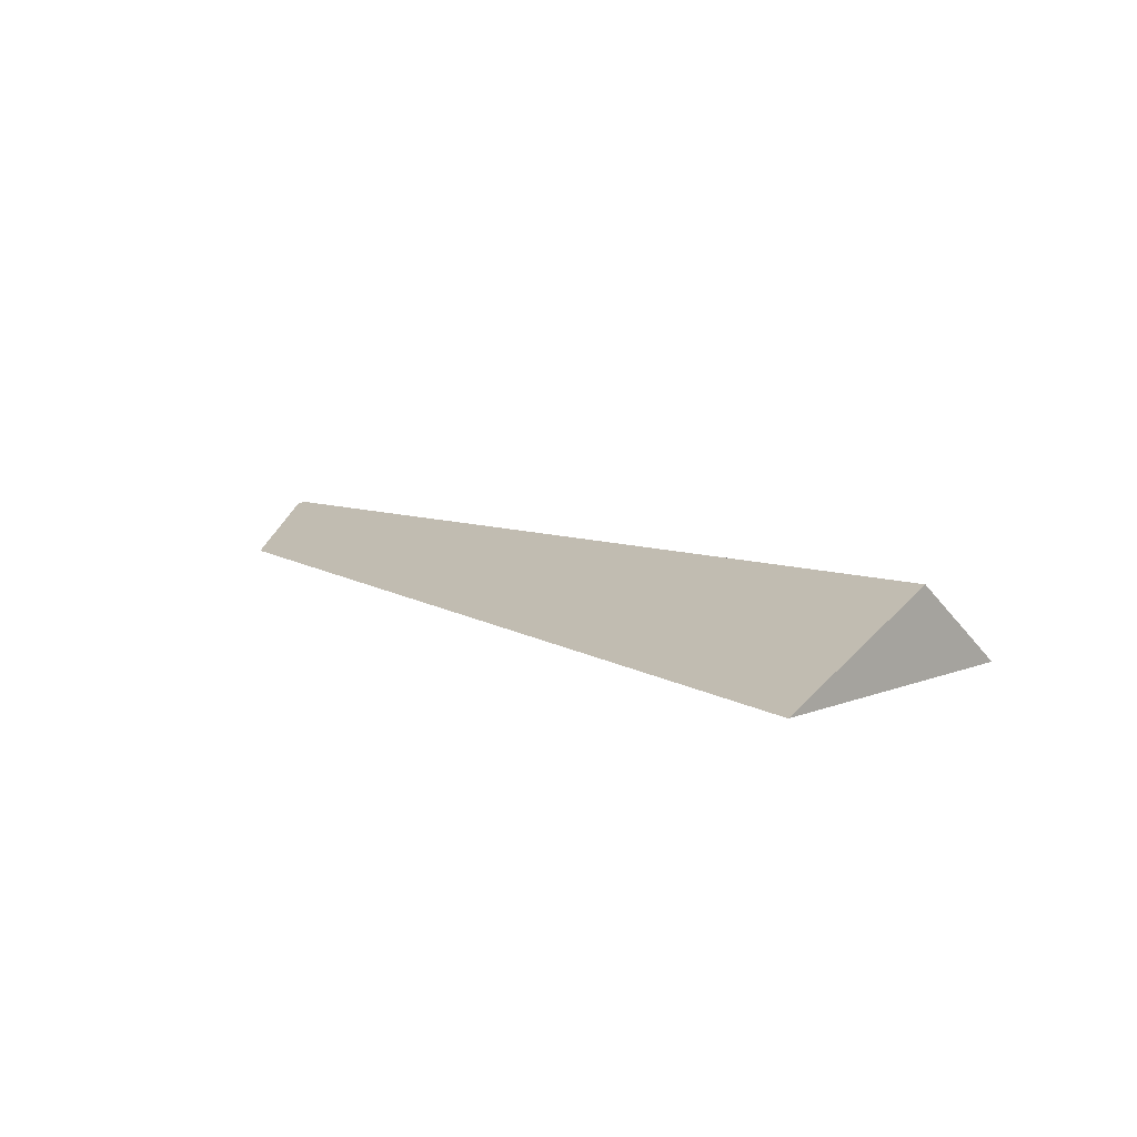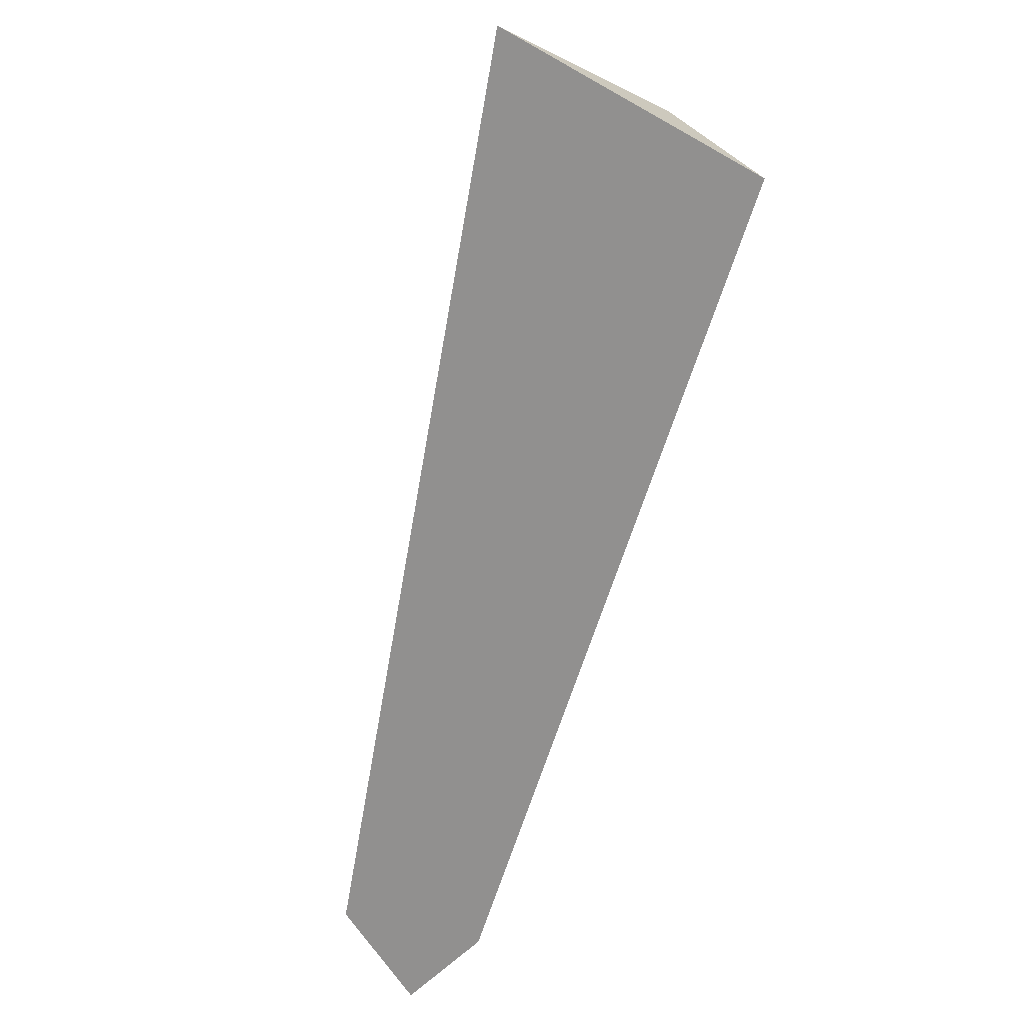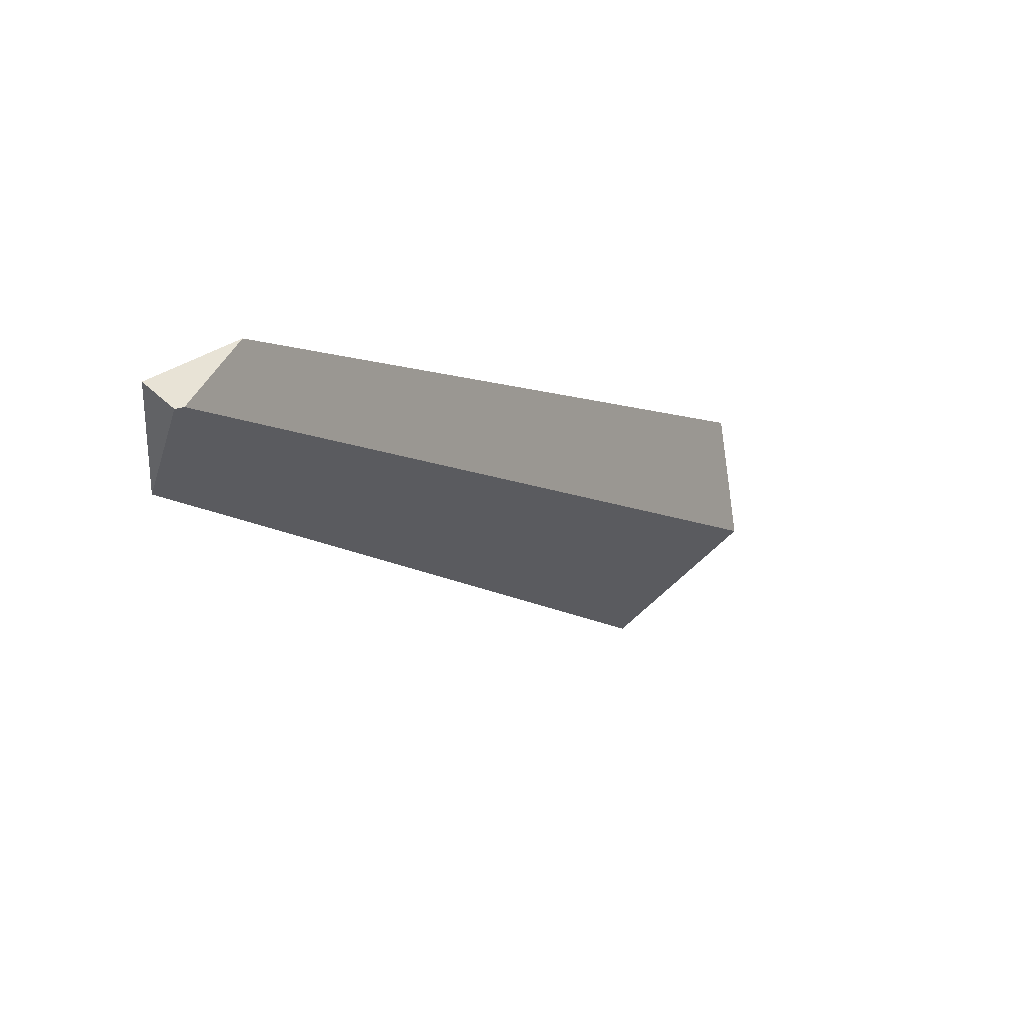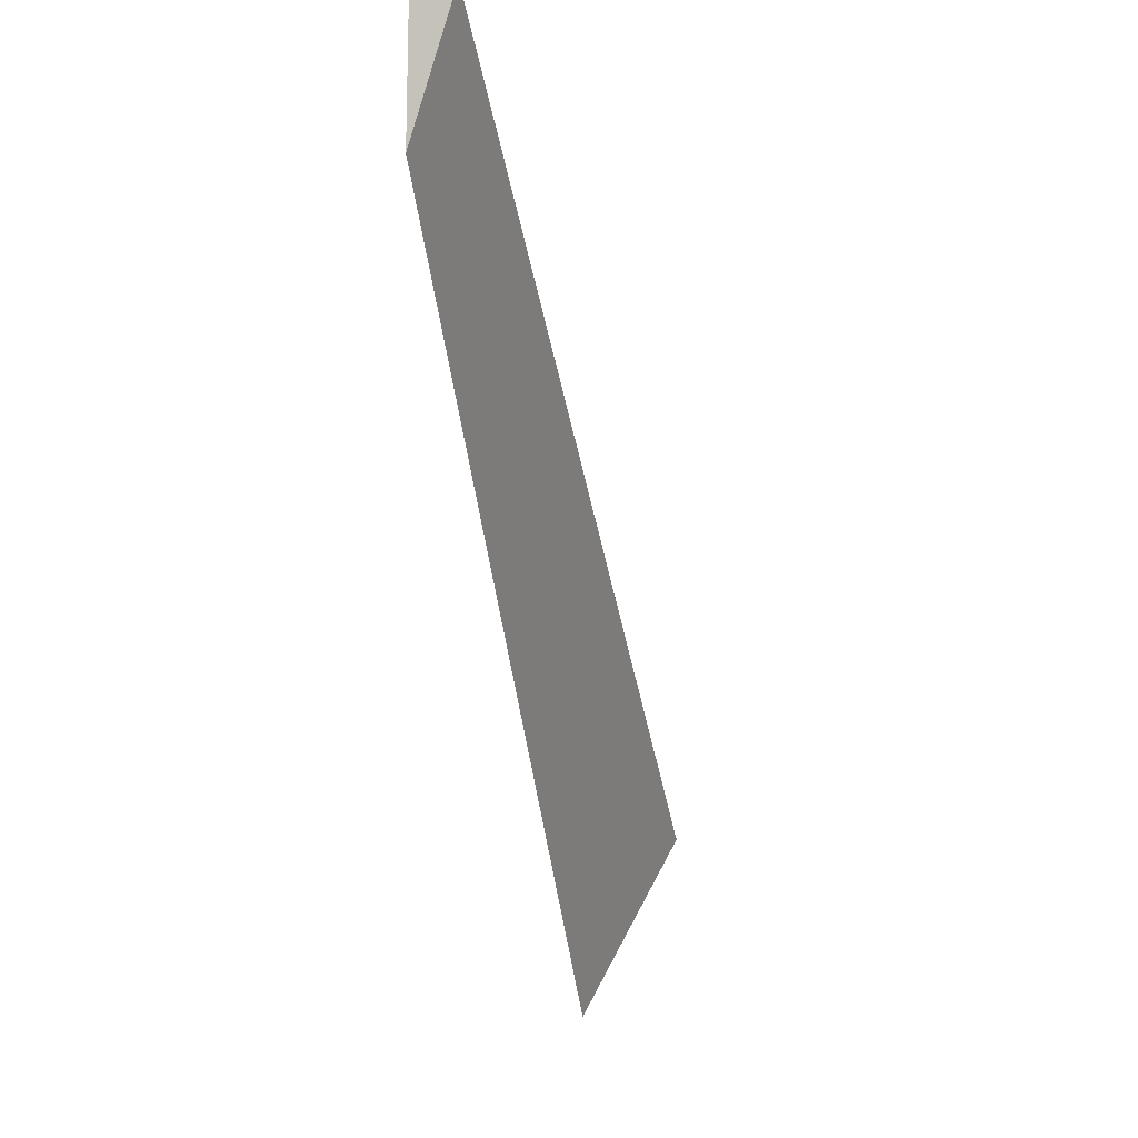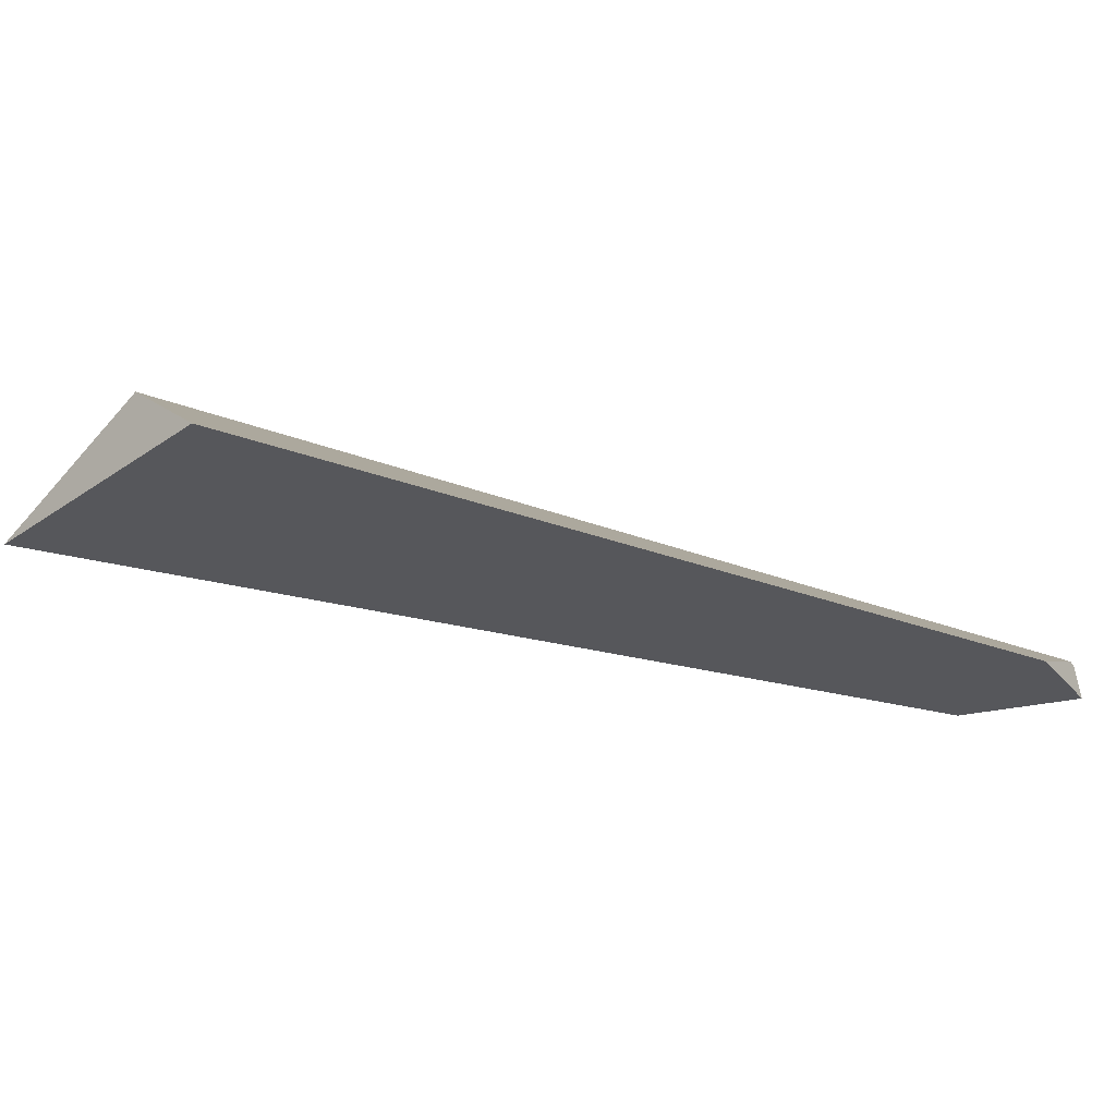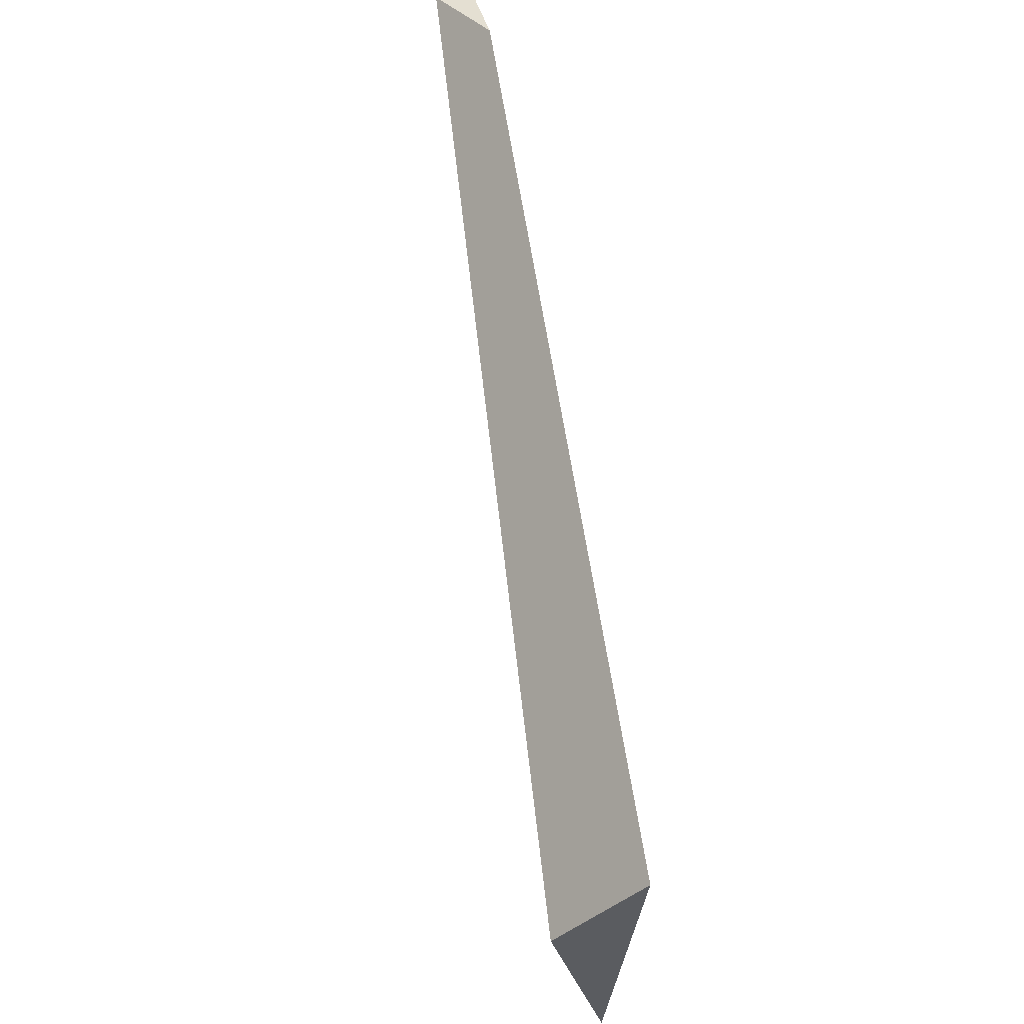
<metadata>
{"format":"obj","ext":"obj","renderer":"f3d","projection":"perspective","resolution":1024,"background":"white","views":[{"elev":8.7,"azim":8.2,"up":"+Z"},{"elev":-65.7,"azim":28.3,"up":"+Z"},{"elev":50.7,"azim":-45.8,"up":"+Y"},{"elev":2.3,"azim":-77.2,"up":"+Y"},{"elev":-27.4,"azim":105.4,"up":"+Z"},{"elev":22.1,"azim":77.2,"up":"+Y"}]}
</metadata>
<code>
g Box023_frag_063
v -0.03849 0.03274 -0.003833
v -0.03749 0.04562 -0.003833
v -0.03735 0.04515 -0.0001882
v 0.03289 -0.02902 0.003833
v 0.03849 -0.02078 -0.003833
v 0.02303 -0.04562 -0.003833
v -0.03749 0.04562 -0.003833
v 0.03849 -0.02078 -0.003833
v -0.02734 0.04287 -0.003833
v -0.03849 0.03274 -0.003833
v 0.02303 -0.04562 -0.003833
v -0.03849 0.03274 -0.003833
v 0.03289 -0.02902 0.003833
v 0.02303 -0.04562 -0.003833
v -0.03735 0.04515 -0.0001882
v -0.03654 0.04491 1.846e-05
v 0.03289 -0.02902 0.003833
v -0.02734 0.04287 -0.003833
v 0.03849 -0.02078 -0.003833
v -0.03654 0.04491 1.846e-05
v -0.03654 0.04491 1.846e-05
v -0.03749 0.04562 -0.003833
v -0.02734 0.04287 -0.003833
v -0.03735 0.04515 -0.0001882
g Box023_frag_063_0
f 3 2 1
f 6 5 4
f 9 8 7
f 7 8 10
f 10 8 11
f 14 13 12
f 12 13 15
f 13 16 15
f 19 18 17
f 20 17 18
f 23 22 21
f 24 21 22

</code>
